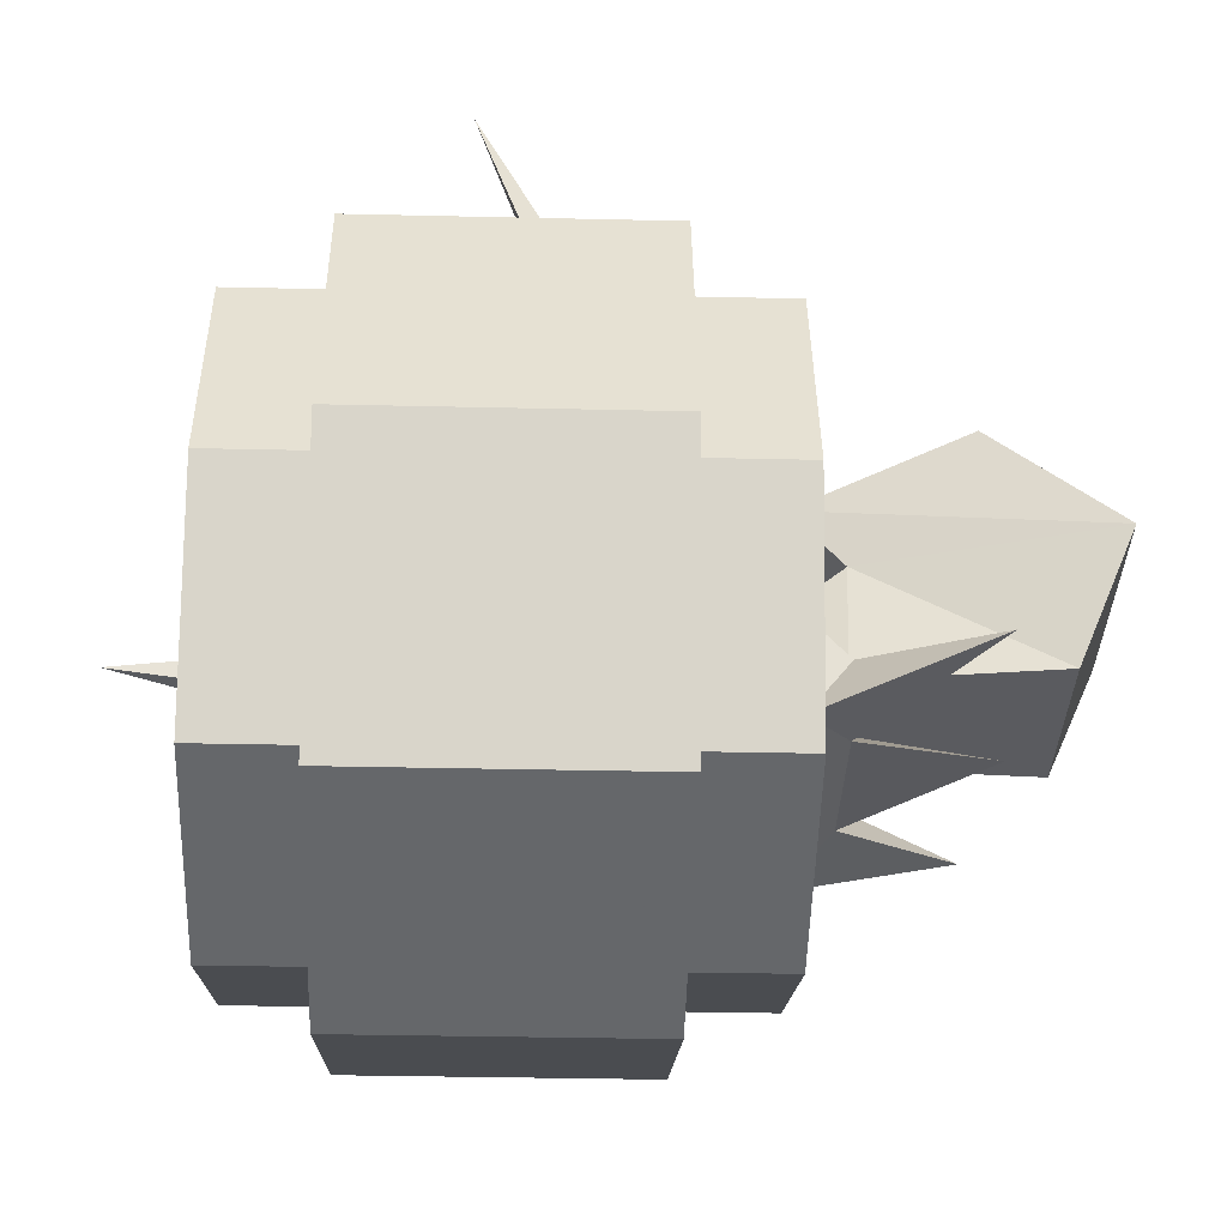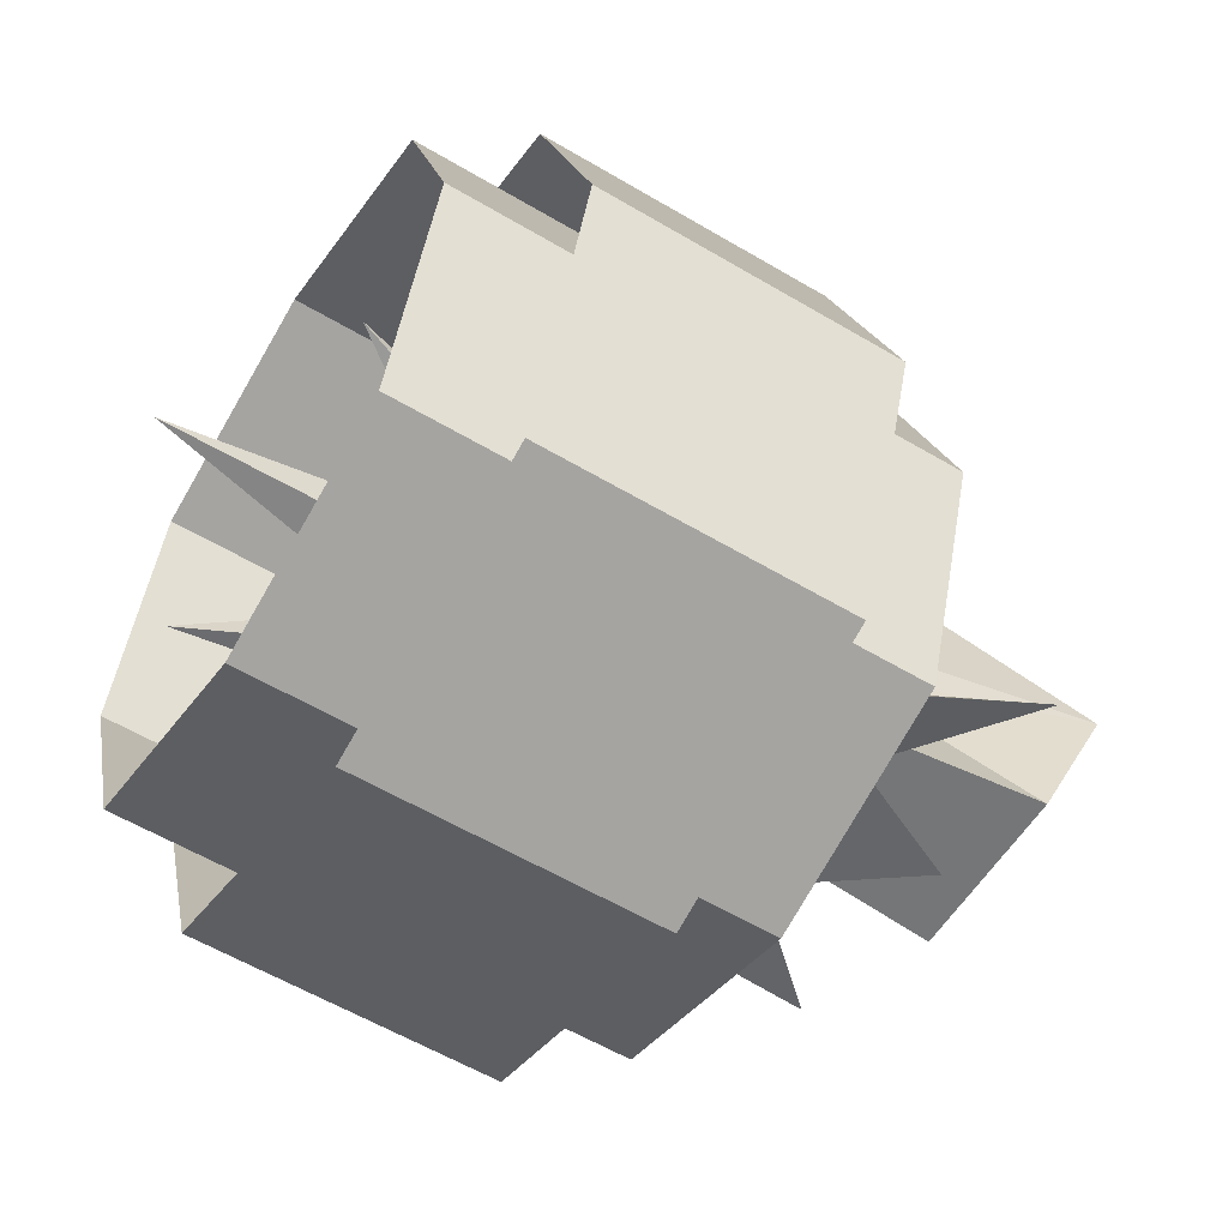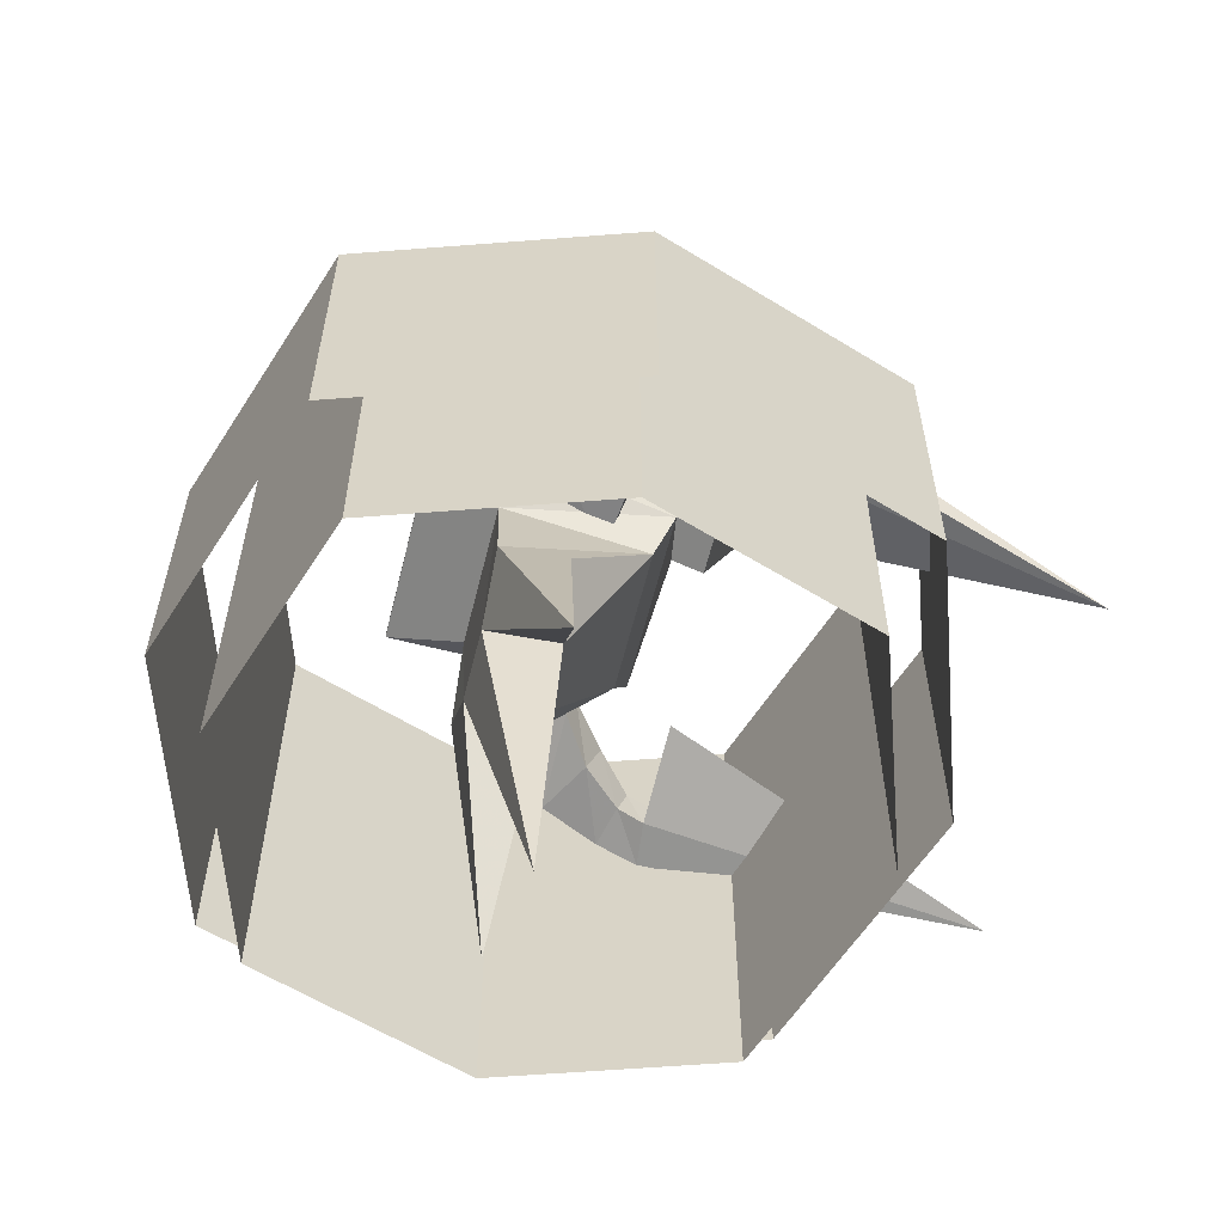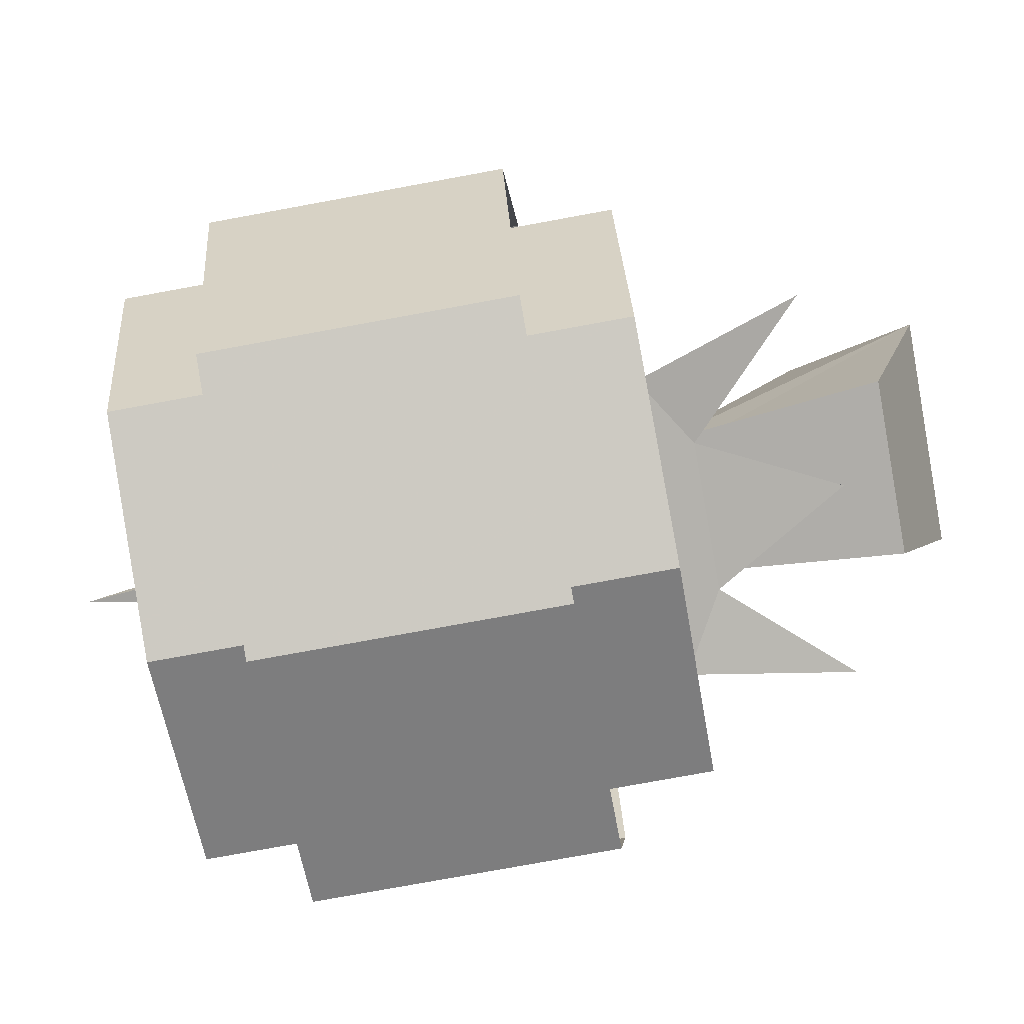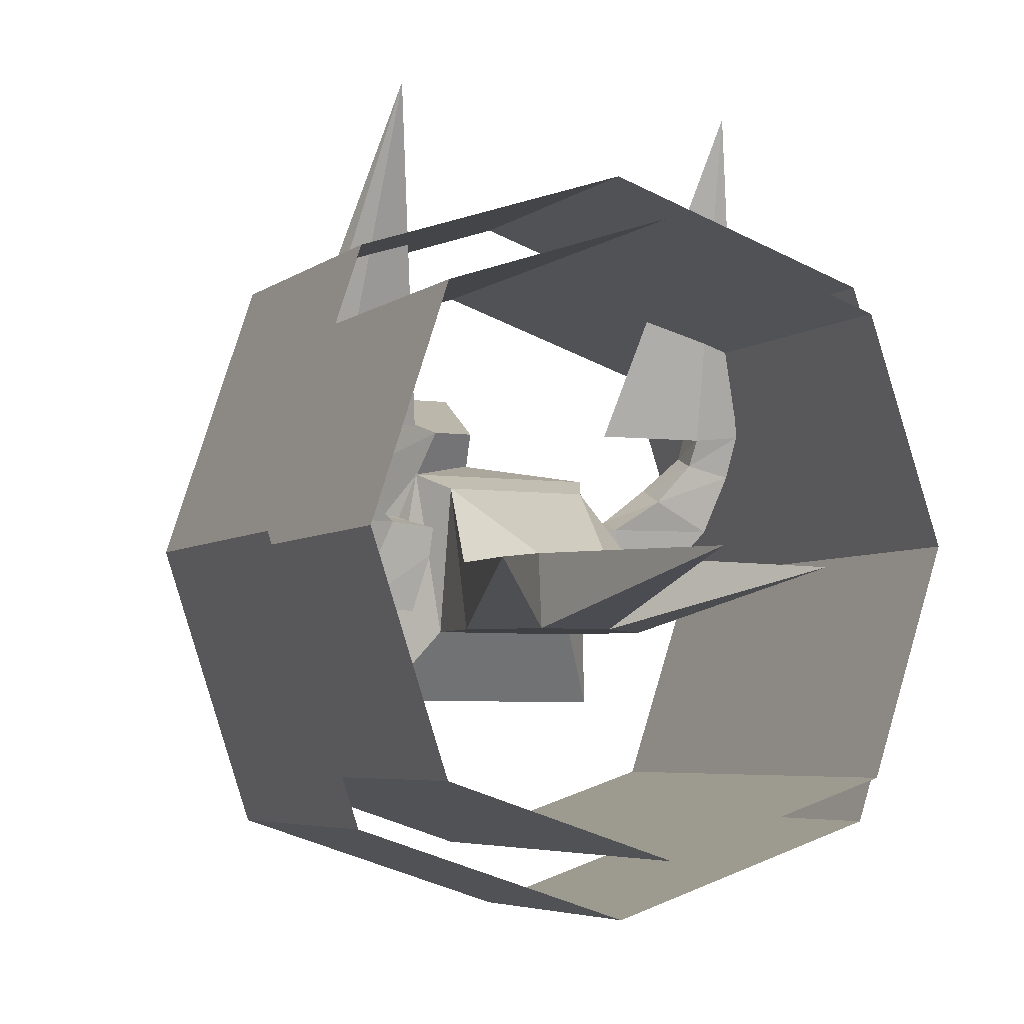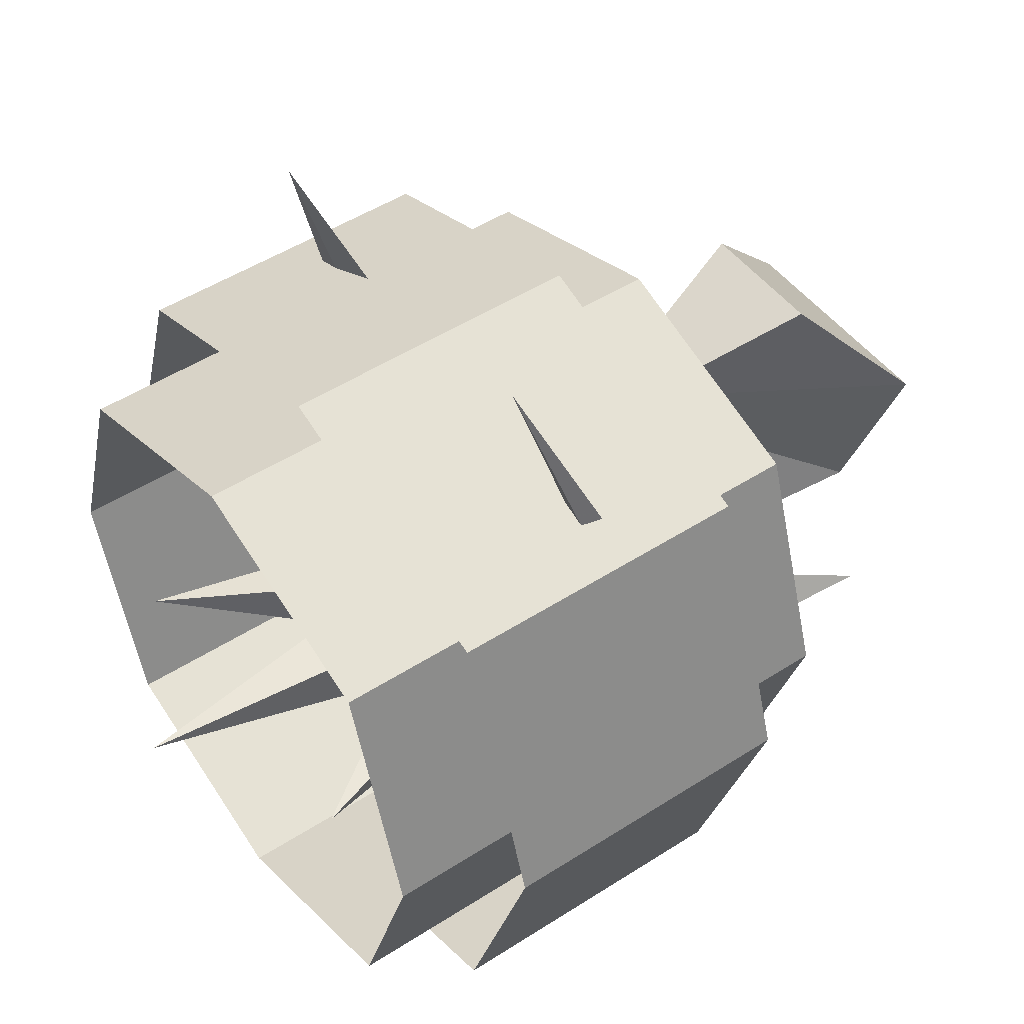
<metadata>
{"format":"obj","ext":"obj","renderer":"f3d","projection":"perspective","resolution":1024,"background":"white","views":[{"elev":-33.5,"azim":88.2,"up":"+Z"},{"elev":-57.3,"azim":58.2,"up":"+Z"},{"elev":-59.9,"azim":-103.9,"up":"+Y"},{"elev":-77.0,"azim":100.4,"up":"+Z"},{"elev":-5.0,"azim":-25.3,"up":"+Z"},{"elev":48.7,"azim":54.3,"up":"+Z"}]}
</metadata>
<code>
o Effect02
v -0.72 0.5 0
v 0 0.5 -0.72
v 0.72 0.5 0
v 0 0.5 0.72
v -0.54 0.5 0.54
v -0.72 1.1 0
v -0.54 0.5 -0.54
v 0 1.1 -0.72
v 0.54 0.5 -0.54
v 0.72 1.1 0
v 0.54 0.5 0.54
v 0 1.1 0.72
v -0.54 1.1 0.54
v -0.54 1.1 -0.54
v 0.54 1.1 -0.54
v 0.54 1.1 0.54
f 1 5 13
f 1 6 14
f 2 7 14
f 2 8 15
f 3 9 15
f 3 10 16
f 4 11 16
f 4 12 13
f 6 1 13
f 7 1 14
f 8 2 14
f 9 2 15
f 10 3 15
f 11 3 16
f 12 4 16
f 5 4 13
o ArmRight
v -0.1 1.019 0.05571
v -0.1 1.068 -0.1107
v -0.3245 1.061 -0.1058
v -0.2593 1.016 0.07248
v -0.1 1.102 0.08067
v -0.1 1.201 -0.05571
v -0.3407 1.194 -0.05248
v -0.2755 1.099 0.09582
v -0.4571 0.9761 0.07222
v -0.3425 0.9741 0.1327
v -0.4728 1.073 0.1052
v -0.3582 1.071 0.1657
v -0.4957 0.9465 0.1896
v -0.4078 0.9536 0.2112
v -0.5067 1.015 0.2122
v -0.4189 1.022 0.2338
v -0.5046 0.9177 0.2742
v -0.4154 0.9315 0.2653
v -0.5125 0.9851 0.3
v -0.4233 0.9989 0.2912
v -0.3645 0.7255 0.9195
v -0.2212 0.9911 0.2709
f 21 22 18 17
f 22 23 19 18
f 20 19 25 26
f 24 21 17 20
f 17 18 19 20
f 24 23 22 21
f 26 25 29 30
f 24 20 26 28
f 23 24 28 27
f 19 23 27 25
f 30 29 33 34
f 28 26 30 32
f 27 28 32 31
f 25 27 31 29
f 32 30 34 36
f 31 32 36 35
f 29 31 35 33
f 36 34 38
f 37 36 38
f 34 37 38
f 34 33 37
f 35 36 37
f 33 35 37
o Effect01
v -0.6 0.3 0
v 0 0.3 -0.6
v 0.6 0.3 0
v 0 0.3 0.6
v -0.45 0.3 0.45
v -0.6 1.3 0
v -0.45 0.3 -0.45
v 0 1.3 -0.6
v 0.45 0.3 -0.45
v 0.6 1.3 0
v 0.45 0.3 0.45
v 0 1.3 0.6
v -0.45 1.3 0.45
v -0.45 1.3 -0.45
v 0.45 1.3 -0.45
v 0.45 1.3 0.45
f 39 43 51
f 39 44 52
f 40 45 52
f 40 46 53
f 41 47 53
f 41 48 54
f 42 49 54
f 42 50 51
f 44 39 51
f 45 39 52
f 46 40 52
f 47 40 53
f 48 41 53
f 49 41 54
f 50 42 54
f 43 42 51
o ArmLeft
v 0.1 1.019 0.05571
v 0.1 1.068 -0.1107
v 0.3245 1.061 -0.1058
v 0.2593 1.016 0.07248
v 0.1 1.102 0.08067
v 0.1 1.201 -0.05571
v 0.3407 1.194 -0.05248
v 0.2755 1.099 0.09582
v 0.4571 0.9761 0.07222
v 0.3425 0.9741 0.1327
v 0.4728 1.073 0.1052
v 0.3582 1.071 0.1657
v 0.4957 0.9465 0.1896
v 0.4078 0.9536 0.2112
v 0.5067 1.015 0.2122
v 0.4189 1.022 0.2338
v 0.5046 0.9177 0.2742
v 0.4154 0.9315 0.2653
v 0.5125 0.9851 0.3
v 0.4233 0.9989 0.2912
v 0.3645 0.7255 0.9195
v 0.2212 0.9911 0.2709
f 59 60 56 55
f 60 61 57 56
f 58 57 63 64
f 62 59 55 58
f 55 56 57 58
f 62 61 60 59
f 64 63 67 68
f 62 58 64 66
f 61 62 66 65
f 57 61 65 63
f 68 67 71 72
f 66 64 68 70
f 65 66 70 69
f 63 65 69 67
f 70 68 72 74
f 69 70 74 73
f 67 69 73 71
f 74 72 76
f 75 74 76
f 72 75 76
f 72 71 75
f 73 74 75
f 71 73 75
o Head
v -0.1056 1.13 0.13
v -0.2112 1.18 -0.15
v 0.2112 1.18 -0.15
v 0.1056 1.13 0.13
v -0.0672 1.298 0.08004
v -0.144 1.378 -0.1224
v 0.144 1.378 -0.1224
v 0.0672 1.298 0.08004
v -0.042 1.293 0.2981
v -0.234 1.874 0.1477
v 0.234 1.874 0.1477
v 0.042 1.293 0.2981
v -0.0672 1.394 0.162
v 0.0672 1.394 0.162
v 0.18 1.763 -0.1137
v -0.18 1.763 -0.1137
v -0.132 1.633 0.4165
v 0.132 1.633 0.4165
f 81 82 78
f 82 83 78
f 83 84 79
f 84 81 77
f 77 78 79
f 89 90 88
f 90 91 87
f 91 92 86
f 92 89 86
f 81 84 90
f 84 83 90
f 83 82 92
f 82 81 89
f 86 85 93
f 87 86 93
f 85 88 94
f 88 87 94
f 77 81 78
f 84 80 79
f 80 84 77
f 80 77 79
f 85 89 88
f 88 90 87
f 87 91 86
f 89 85 86
f 89 81 90
f 83 91 90
f 91 83 92
f 92 82 89
f 94 87 93
f 93 85 94
f 83 79 78
o Body
v -0.15 0.966 0.1413
v -0.15 1.018 -0.1542
v 0.15 1.018 -0.1542
v 0.15 0.966 0.1413
v -0.192 1.051 0.1766
v -0.24 1.127 -0.2959
v 0.24 1.127 -0.2959
v 0.192 1.051 0.1766
v -0.075 0.7042 -0.007659
v -0.075 0.6911 -0.1571
v 0.075 0.6911 -0.1571
v 0.075 0.7042 -0.007659
v -0 0.09996 -0.03008
v 0.1944 0.7885 -0.1581
v -0.1944 0.7885 -0.1581
v -0.1944 0.8003 -0.02359
v 0.1944 0.8003 -0.02359
v -0.3419 0.3021 -0.04776
v 0.3419 0.3021 -0.04776
v -0.3 1.229 -0.02658
v -0.3 1.286 -0.2878
v 0.3 1.286 -0.2878
v 0.3 1.229 -0.02658
v -0.24 1.377 -0.1425
v -0.39 1.625 -0.1755
v 0.39 1.625 -0.1755
v 0.24 1.377 -0.1425
v 0 1.656 -0.1895
v 0.15 1.377 -0.2456
v -0.15 1.377 -0.2456
v 0 1.379 -0.1425
v 0 1.231 0.2187
f 99 100 96
f 100 101 97
f 101 102 98
f 102 99 95
f 98 95 103
f 99 102 126
f 104 103 112
f 105 97 108
f 96 97 105
f 96 104 109
f 106 105 113
f 98 106 111
f 103 95 110
f 106 103 107
f 105 106 107
f 104 105 107
f 103 104 107
f 97 98 111
f 95 96 109
f 106 98 103
f 113 105 108
f 104 96 105
f 104 112 109
f 112 103 110
f 110 109 112
f 108 97 111
f 110 95 109
f 108 111 113
f 106 113 111
f 124 118 125
f 117 102 116
f 101 100 115
f 100 99 115
f 121 125 117
f 117 116 121
f 123 124 122
f 115 114 118
f 123 122 125
f 125 122 124
f 121 120 123
f 95 99 96
f 96 100 97
f 97 101 98
f 98 102 95
f 114 99 126
f 115 124 123
f 116 101 115
f 102 101 116
f 124 119 118
f 116 120 121
f 115 119 124
f 120 116 123
f 116 115 123
f 119 115 118
f 125 121 123
f 118 114 125
f 126 117 114
f 99 114 115
f 114 117 125
f 117 126 102

</code>
